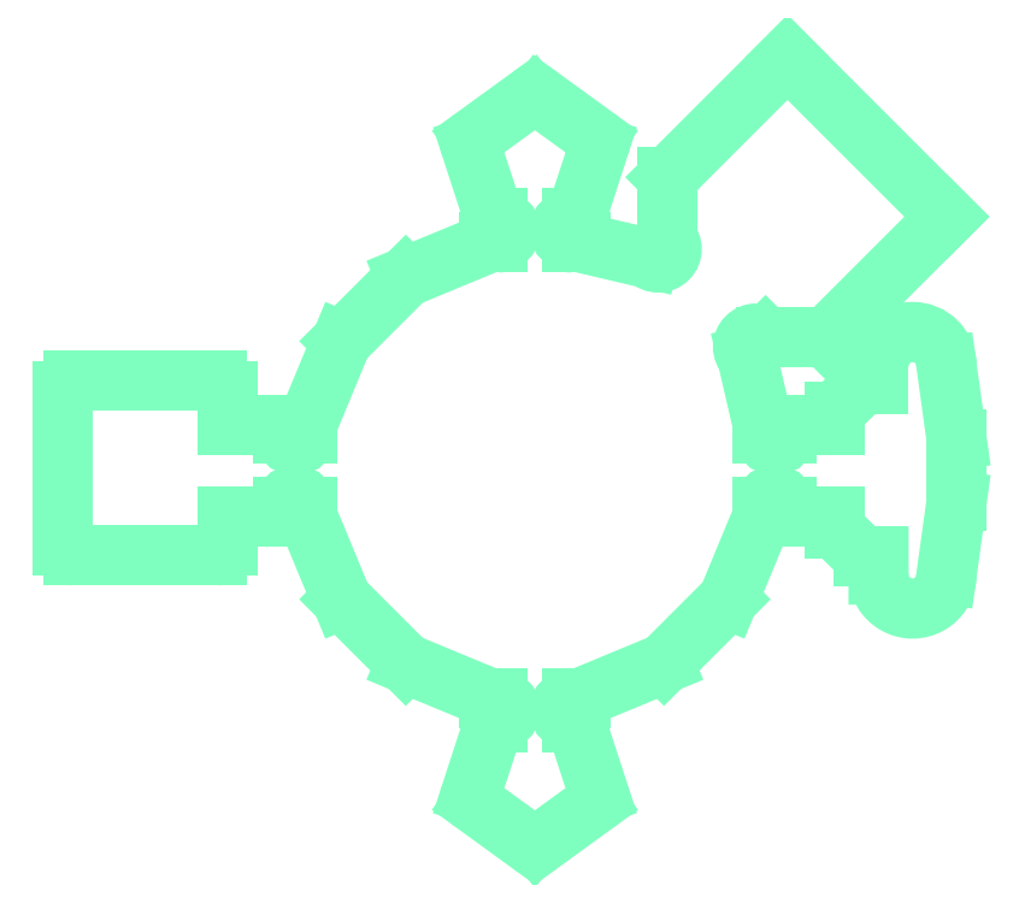
<metadata>
{"format":"dxf","ext":"dxf","renderer":"ezdxf+matplotlib","layout":"modelspace","background":"white","min_lineweight":24,"dpi":150}
</metadata>
<code>
0
SECTION
2
ENTITIES
0
LINE
8
OUTLINE
10
110.9
20
-98.22
30
0
11
110.9
21
-97.83
31
0
0
LINE
8
OUTLINE
10
110.9
20
-97.83
30
0
11
110.2
21
-94.53
31
0
0
ARC
8
OUTLINE
10
110.6
20
-94.08
30
0
40
0.633
50
45.15
51
225.1
0
LINE
8
OUTLINE
10
111.1
20
-93.63
30
0
11
111.1
21
-93.64
31
0
0
LINE
8
OUTLINE
10
111.1
20
-93.64
30
0
11
114
21
-93.64
31
0
0
LINE
8
OUTLINE
10
114
20
-93.64
30
0
11
119.7
21
-87.84
31
0
0
LINE
8
OUTLINE
10
119.7
20
-87.84
30
0
11
112.1
21
-80.21
31
0
0
LINE
8
OUTLINE
10
112.1
20
-80.21
30
0
11
106.4
21
-85.95
31
0
0
LINE
8
OUTLINE
10
106.4
20
-85.95
30
0
11
106.4
21
-88.94
31
0
0
ARC
8
OUTLINE
10
105.9
20
-89.39
30
0
40
0.6428
50
225.2
51
44.87
0
LINE
8
OUTLINE
10
105.5
20
-89.85
30
0
11
102.2
21
-89.08
31
0
0
LINE
8
OUTLINE
10
102.2
20
-89.08
30
0
11
101.8
21
-89.08
31
0
0
ARC
8
OUTLINE
10
101.8
20
-88.5
30
0
40
0.5755
50
90
51
270
0
LINE
8
OUTLINE
10
101.8
20
-87.92
30
0
11
102
21
-87.92
31
0
0
LINE
8
OUTLINE
10
102
20
-87.92
30
0
11
103.1
21
-84.48
31
0
0
ARC
8
OUTLINE
10
102.7
20
-84.36
30
0
40
0.3969
50
342
51
54
0
LINE
8
OUTLINE
10
102.9
20
-84.04
30
0
11
100.2
21
-82.08
31
0
0
ARC
8
OUTLINE
10
100
20
-82.4
30
0
40
0.3969
50
54
51
126
0
LINE
8
OUTLINE
10
99.77
20
-82.08
30
0
11
97.07
21
-84.04
31
0
0
ARC
8
OUTLINE
10
97.31
20
-84.36
30
0
40
0.3969
50
126
51
198
0
LINE
8
OUTLINE
10
96.93
20
-84.48
30
0
11
98.05
21
-87.92
31
0
0
LINE
8
OUTLINE
10
98.05
20
-87.92
30
0
11
98.22
21
-87.92
31
0
0
ARC
8
OUTLINE
10
98.22
20
-88.5
30
0
40
0.5755
50
270
51
90
0
LINE
8
OUTLINE
10
98.22
20
-89.08
30
0
11
97.83
21
-89.08
31
0
0
LINE
8
OUTLINE
10
97.83
20
-89.08
30
0
11
93.81
21
-90.74
31
0
0
LINE
8
OUTLINE
10
93.81
20
-90.74
30
0
11
90.74
21
-93.81
31
0
0
LINE
8
OUTLINE
10
90.74
20
-93.81
30
0
11
89.07
21
-97.83
31
0
0
LINE
8
OUTLINE
10
89.07
20
-97.83
30
0
11
89.08
21
-98.22
31
0
0
ARC
8
OUTLINE
10
88.5
20
-98.22
30
0
40
0.5755
50
180
51
360
0
LINE
8
OUTLINE
10
87.92
20
-98.22
30
0
11
87.92
21
-97.82
31
0
0
LINE
8
OUTLINE
10
87.92
20
-97.82
30
0
11
85.26
21
-97.82
31
0
0
LINE
8
OUTLINE
10
85.26
20
-97.82
30
0
11
85.26
21
-96.19
31
0
0
ARC
8
OUTLINE
10
84.76
20
-96.19
30
0
40
0.5
50
360
51
90
0
LINE
8
OUTLINE
10
84.76
20
-95.69
30
0
11
77.87
21
-95.69
31
0
0
ARC
8
OUTLINE
10
77.87
20
-96.19
30
0
40
0.5
50
90
51
180
0
LINE
8
OUTLINE
10
77.37
20
-96.19
30
0
11
77.37
21
-103.6
31
0
0
ARC
8
OUTLINE
10
77.87
20
-103.6
30
0
40
0.5
50
180
51
270
0
LINE
8
OUTLINE
10
77.87
20
-104.1
30
0
11
84.76
21
-104.1
31
0
0
ARC
8
OUTLINE
10
84.76
20
-103.6
30
0
40
0.5
50
270
51
0
0
LINE
8
OUTLINE
10
85.26
20
-103.6
30
0
11
85.26
21
-102.2
31
0
0
LINE
8
OUTLINE
10
85.26
20
-102.2
30
0
11
87.92
21
-102.2
31
0
0
LINE
8
OUTLINE
10
87.92
20
-102.2
30
0
11
87.92
21
-101.8
31
0
0
ARC
8
OUTLINE
10
88.5
20
-101.8
30
0
40
0.5755
50
2.921e-05
51
180
0
LINE
8
OUTLINE
10
89.07
20
-101.8
30
0
11
89.08
21
-102.2
31
0
0
LINE
8
OUTLINE
10
89.08
20
-102.2
30
0
11
90.74
21
-106.2
31
0
0
LINE
8
OUTLINE
10
90.74
20
-106.2
30
0
11
93.81
21
-109.3
31
0
0
LINE
8
OUTLINE
10
93.81
20
-109.3
30
0
11
97.83
21
-110.9
31
0
0
LINE
8
OUTLINE
10
97.83
20
-110.9
30
0
11
98.22
21
-110.9
31
0
0
ARC
8
OUTLINE
10
98.22
20
-111.5
30
0
40
0.5755
50
270
51
90
0
LINE
8
OUTLINE
10
98.22
20
-112.1
30
0
11
98.05
21
-112.1
31
0
0
LINE
8
OUTLINE
10
98.05
20
-112.1
30
0
11
96.93
21
-115.5
31
0
0
ARC
8
OUTLINE
10
97.31
20
-115.6
30
0
40
0.3969
50
162
51
234
0
LINE
8
OUTLINE
10
97.07
20
-116
30
0
11
99.77
21
-117.9
31
0
0
ARC
8
OUTLINE
10
100
20
-117.6
30
0
40
0.3969
50
234
51
306
0
LINE
8
OUTLINE
10
100.2
20
-117.9
30
0
11
102.9
21
-116
31
0
0
ARC
8
OUTLINE
10
102.7
20
-115.6
30
0
40
0.3969
50
306
51
18
0
LINE
8
OUTLINE
10
103.1
20
-115.5
30
0
11
102
21
-112.1
31
0
0
LINE
8
OUTLINE
10
102
20
-112.1
30
0
11
101.8
21
-112.1
31
0
0
ARC
8
OUTLINE
10
101.8
20
-111.5
30
0
40
0.5755
50
90
51
270
0
LINE
8
OUTLINE
10
101.8
20
-110.9
30
0
11
102.2
21
-110.9
31
0
0
LINE
8
OUTLINE
10
102.2
20
-110.9
30
0
11
106.2
21
-109.3
31
0
0
LINE
8
OUTLINE
10
106.2
20
-109.3
30
0
11
109.3
21
-106.2
31
0
0
LINE
8
OUTLINE
10
109.3
20
-106.2
30
0
11
110.9
21
-102.2
31
0
0
LINE
8
OUTLINE
10
110.9
20
-102.2
30
0
11
110.9
21
-101.8
31
0
0
ARC
8
OUTLINE
10
111.5
20
-101.8
30
0
40
0.5755
50
0
51
180
0
LINE
8
OUTLINE
10
112.1
20
-101.8
30
0
11
112.1
21
-102.2
31
0
0
LINE
8
OUTLINE
10
112.1
20
-102.2
30
0
11
114.4
21
-102.2
31
0
0
LINE
8
OUTLINE
10
114.4
20
-102.2
30
0
11
114.4
21
-102.8
31
0
0
LINE
8
OUTLINE
10
114.4
20
-102.8
30
0
11
115.7
21
-104.2
31
0
0
LINE
8
OUTLINE
10
115.7
20
-104.2
30
0
11
116.5
21
-104.2
31
0
0
LINE
8
OUTLINE
10
116.5
20
-104.2
30
0
11
116.5
21
-105
31
0
0
ARC
8
OUTLINE
10
118.1
20
-105
30
0
40
1.629
50
180
51
9.416e-10
0
LINE
8
OUTLINE
10
119.7
20
-105
30
0
11
120.2
21
-101.5
31
0
0
LINE
8
OUTLINE
10
120.2
20
-101.5
30
0
11
120.2
21
-98.53
31
0
0
LINE
8
OUTLINE
10
120.2
20
-98.53
30
0
11
119.7
21
-95
31
0
0
ARC
8
OUTLINE
10
118.1
20
-95
30
0
40
1.629
50
0.003268
51
180
0
LINE
8
OUTLINE
10
116.5
20
-95
30
0
11
116.5
21
-95.85
31
0
0
LINE
8
OUTLINE
10
116.5
20
-95.85
30
0
11
115.7
21
-95.85
31
0
0
LINE
8
OUTLINE
10
115.7
20
-95.85
30
0
11
114.4
21
-97.18
31
0
0
LINE
8
OUTLINE
10
114.4
20
-97.18
30
0
11
114.4
21
-97.81
31
0
0
LINE
8
OUTLINE
10
114.4
20
-97.81
30
0
11
112.1
21
-97.81
31
0
0
LINE
8
OUTLINE
10
112.1
20
-97.81
30
0
11
112.1
21
-98.22
31
0
0
ARC
8
OUTLINE
10
111.5
20
-98.22
30
0
40
0.5755
50
180
51
2.891e-06
0
ENDSEC
0
EOF

</code>
